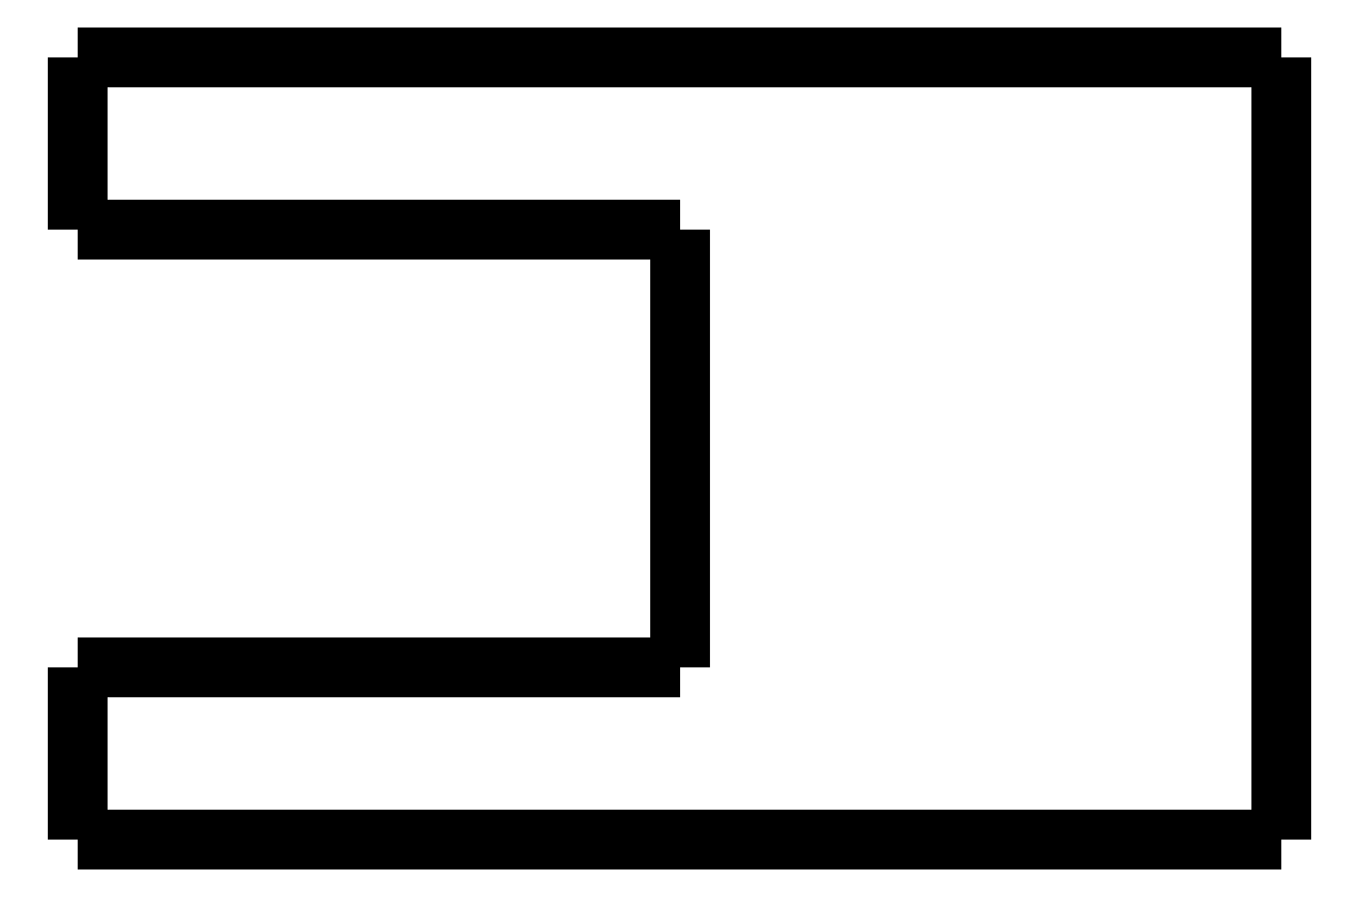
<metadata>
{"format":"dxf","ext":"dxf","renderer":"ezdxf+matplotlib","layout":"modelspace","background":"white","min_lineweight":24,"dpi":150}
</metadata>
<code>
0
SECTION
2
ENTITIES
0
LWPOLYLINE
8
0
90
51
70
0
10
0
20
-4
10
0
20
-3.92
10
0
20
-3.84
10
0
20
-3.76
10
0
20
-3.68
10
0
20
-3.6
10
0
20
-3.52
10
0
20
-3.44
10
0
20
-3.36
10
0
20
-3.28
10
0
20
-3.2
10
0
20
-3.12
10
0
20
-3.04
10
0
20
-2.96
10
0
20
-2.88
10
0
20
-2.8
10
0
20
-2.72
10
0
20
-2.64
10
0
20
-2.56
10
0
20
-2.48
10
0
20
-2.4
10
0
20
-2.32
10
0
20
-2.24
10
0
20
-2.16
10
0
20
-2.08
10
0
20
-2
10
0
20
-1.92
10
0
20
-1.84
10
0
20
-1.76
10
0
20
-1.68
10
0
20
-1.6
10
0
20
-1.52
10
0
20
-1.44
10
0
20
-1.36
10
0
20
-1.28
10
0
20
-1.2
10
0
20
-1.12
10
0
20
-1.04
10
0
20
-0.96
10
0
20
-0.88
10
0
20
-0.8
10
0
20
-0.72
10
0
20
-0.64
10
0
20
-0.56
10
0
20
-0.48
10
0
20
-0.4
10
0
20
-0.32
10
0
20
-0.24
10
0
20
-0.16
10
0
20
-0.08
10
0
20
0
0
LWPOLYLINE
8
0
90
51
70
0
10
28
20
-18.2
10
28
20
-17.84
10
28
20
-17.47
10
28
20
-17.11
10
28
20
-16.74
10
28
20
-16.38
10
28
20
-16.02
10
28
20
-15.65
10
28
20
-15.29
10
28
20
-14.92
10
28
20
-14.56
10
28
20
-14.2
10
28
20
-13.83
10
28
20
-13.47
10
28
20
-13.1
10
28
20
-12.74
10
28
20
-12.38
10
28
20
-12.01
10
28
20
-11.65
10
28
20
-11.28
10
28
20
-10.92
10
28
20
-10.56
10
28
20
-10.19
10
28
20
-9.828
10
28
20
-9.464
10
28
20
-9.1
10
28
20
-8.736
10
28
20
-8.372
10
28
20
-8.008
10
28
20
-7.644
10
28
20
-7.28
10
28
20
-6.916
10
28
20
-6.552
10
28
20
-6.188
10
28
20
-5.824
10
28
20
-5.46
10
28
20
-5.096
10
28
20
-4.732
10
28
20
-4.368
10
28
20
-4.004
10
28
20
-3.64
10
28
20
-3.276
10
28
20
-2.912
10
28
20
-2.548
10
28
20
-2.184
10
28
20
-1.82
10
28
20
-1.456
10
28
20
-1.092
10
28
20
-0.728
10
28
20
-0.364
10
28
20
0
0
LWPOLYLINE
8
0
90
51
70
0
10
0
20
-18.2
10
0
20
-18.12
10
0
20
-18.04
10
0
20
-17.96
10
0
20
-17.88
10
0
20
-17.8
10
0
20
-17.72
10
0
20
-17.64
10
0
20
-17.56
10
0
20
-17.48
10
0
20
-17.4
10
0
20
-17.32
10
0
20
-17.24
10
0
20
-17.16
10
0
20
-17.08
10
0
20
-17
10
0
20
-16.92
10
0
20
-16.84
10
0
20
-16.76
10
0
20
-16.68
10
0
20
-16.6
10
0
20
-16.52
10
0
20
-16.44
10
0
20
-16.36
10
0
20
-16.28
10
0
20
-16.2
10
0
20
-16.12
10
0
20
-16.04
10
0
20
-15.96
10
0
20
-15.88
10
0
20
-15.8
10
0
20
-15.72
10
0
20
-15.64
10
0
20
-15.56
10
0
20
-15.48
10
0
20
-15.4
10
0
20
-15.32
10
0
20
-15.24
10
0
20
-15.16
10
0
20
-15.08
10
0
20
-15
10
0
20
-14.92
10
0
20
-14.84
10
0
20
-14.76
10
0
20
-14.68
10
0
20
-14.6
10
0
20
-14.52
10
0
20
-14.44
10
0
20
-14.36
10
0
20
-14.28
10
0
20
-14.2
0
LWPOLYLINE
8
0
90
51
70
0
10
16.8
20
-18.2
10
16.57
20
-18.2
10
16.33
20
-18.2
10
16.1
20
-18.2
10
15.86
20
-18.2
10
15.62
20
-18.2
10
15.39
20
-18.2
10
15.15
20
-18.2
10
14.92
20
-18.2
10
14.68
20
-18.2
10
14.44
20
-18.2
10
14.21
20
-18.2
10
13.97
20
-18.2
10
13.73
20
-18.2
10
13.5
20
-18.2
10
13.26
20
-18.2
10
13.03
20
-18.2
10
12.79
20
-18.2
10
12.55
20
-18.2
10
12.32
20
-18.2
10
12.08
20
-18.2
10
11.85
20
-18.2
10
11.61
20
-18.2
10
11.37
20
-18.2
10
11.14
20
-18.2
10
10.9
20
-18.2
10
10.67
20
-18.2
10
10.43
20
-18.2
10
10.19
20
-18.2
10
9.958
20
-18.2
10
9.722
20
-18.2
10
9.485
20
-18.2
10
9.249
20
-18.2
10
9.013
20
-18.2
10
8.777
20
-18.2
10
8.541
20
-18.2
10
8.305
20
-18.2
10
8.069
20
-18.2
10
7.833
20
-18.2
10
7.597
20
-18.2
10
7.361
20
-18.2
10
7.125
20
-18.2
10
6.889
20
-18.2
10
6.653
20
-18.2
10
6.416
20
-18.2
10
6.18
20
-18.2
10
5.944
20
-18.2
10
5.708
20
-18.2
10
5.472
20
-18.2
10
5.236
20
-18.2
10
5
20
-18.2
0
LWPOLYLINE
8
0
90
51
70
0
10
16.8
20
0
10
16.57
20
0
10
16.33
20
0
10
16.1
20
0
10
15.86
20
0
10
15.62
20
0
10
15.39
20
0
10
15.15
20
0
10
14.92
20
0
10
14.68
20
0
10
14.44
20
0
10
14.21
20
0
10
13.97
20
0
10
13.73
20
0
10
13.5
20
0
10
13.26
20
0
10
13.03
20
0
10
12.79
20
0
10
12.55
20
0
10
12.32
20
0
10
12.08
20
0
10
11.85
20
0
10
11.61
20
0
10
11.37
20
0
10
11.14
20
0
10
10.9
20
0
10
10.67
20
0
10
10.43
20
0
10
10.19
20
0
10
9.958
20
0
10
9.722
20
0
10
9.485
20
0
10
9.249
20
0
10
9.013
20
0
10
8.777
20
0
10
8.541
20
0
10
8.305
20
0
10
8.069
20
0
10
7.833
20
0
10
7.597
20
0
10
7.361
20
0
10
7.125
20
0
10
6.889
20
0
10
6.653
20
0
10
6.416
20
0
10
6.18
20
0
10
5.944
20
0
10
5.708
20
0
10
5.472
20
0
10
5.236
20
0
10
5
20
0
0
LWPOLYLINE
8
0
90
51
70
0
10
14
20
-4
10
13.82
20
-4
10
13.64
20
-4
10
13.46
20
-4
10
13.28
20
-4
10
13.1
20
-4
10
12.92
20
-4
10
12.74
20
-4
10
12.56
20
-4
10
12.38
20
-4
10
12.2
20
-4
10
12.02
20
-4
10
11.84
20
-4
10
11.66
20
-4
10
11.48
20
-4
10
11.3
20
-4
10
11.12
20
-4
10
10.94
20
-4
10
10.76
20
-4
10
10.58
20
-4
10
10.4
20
-4
10
10.22
20
-4
10
10.04
20
-4
10
9.86
20
-4
10
9.68
20
-4
10
9.5
20
-4
10
9.32
20
-4
10
9.14
20
-4
10
8.96
20
-4
10
8.78
20
-4
10
8.6
20
-4
10
8.42
20
-4
10
8.24
20
-4
10
8.06
20
-4
10
7.88
20
-4
10
7.7
20
-4
10
7.52
20
-4
10
7.34
20
-4
10
7.16
20
-4
10
6.98
20
-4
10
6.8
20
-4
10
6.62
20
-4
10
6.44
20
-4
10
6.26
20
-4
10
6.08
20
-4
10
5.9
20
-4
10
5.72
20
-4
10
5.54
20
-4
10
5.36
20
-4
10
5.18
20
-4
10
5
20
-4
0
LWPOLYLINE
8
0
90
51
70
0
10
14
20
-14.2
10
14
20
-14
10
14
20
-13.79
10
14
20
-13.59
10
14
20
-13.38
10
14
20
-13.18
10
14
20
-12.98
10
14
20
-12.77
10
14
20
-12.57
10
14
20
-12.36
10
14
20
-12.16
10
14
20
-11.96
10
14
20
-11.75
10
14
20
-11.55
10
14
20
-11.34
10
14
20
-11.14
10
14
20
-10.94
10
14
20
-10.73
10
14
20
-10.53
10
14
20
-10.32
10
14
20
-10.12
10
14
20
-9.916
10
14
20
-9.712
10
14
20
-9.508
10
14
20
-9.304
10
14
20
-9.1
10
14
20
-8.896
10
14
20
-8.692
10
14
20
-8.488
10
14
20
-8.284
10
14
20
-8.08
10
14
20
-7.876
10
14
20
-7.672
10
14
20
-7.468
10
14
20
-7.264
10
14
20
-7.06
10
14
20
-6.856
10
14
20
-6.652
10
14
20
-6.448
10
14
20
-6.244
10
14
20
-6.04
10
14
20
-5.836
10
14
20
-5.632
10
14
20
-5.428
10
14
20
-5.224
10
14
20
-5.02
10
14
20
-4.816
10
14
20
-4.612
10
14
20
-4.408
10
14
20
-4.204
10
14
20
-4
0
LWPOLYLINE
8
0
90
51
70
0
10
14
20
-14.2
10
13.82
20
-14.2
10
13.64
20
-14.2
10
13.46
20
-14.2
10
13.28
20
-14.2
10
13.1
20
-14.2
10
12.92
20
-14.2
10
12.74
20
-14.2
10
12.56
20
-14.2
10
12.38
20
-14.2
10
12.2
20
-14.2
10
12.02
20
-14.2
10
11.84
20
-14.2
10
11.66
20
-14.2
10
11.48
20
-14.2
10
11.3
20
-14.2
10
11.12
20
-14.2
10
10.94
20
-14.2
10
10.76
20
-14.2
10
10.58
20
-14.2
10
10.4
20
-14.2
10
10.22
20
-14.2
10
10.04
20
-14.2
10
9.86
20
-14.2
10
9.68
20
-14.2
10
9.5
20
-14.2
10
9.32
20
-14.2
10
9.14
20
-14.2
10
8.96
20
-14.2
10
8.78
20
-14.2
10
8.6
20
-14.2
10
8.42
20
-14.2
10
8.24
20
-14.2
10
8.06
20
-14.2
10
7.88
20
-14.2
10
7.7
20
-14.2
10
7.52
20
-14.2
10
7.34
20
-14.2
10
7.16
20
-14.2
10
6.98
20
-14.2
10
6.8
20
-14.2
10
6.62
20
-14.2
10
6.44
20
-14.2
10
6.26
20
-14.2
10
6.08
20
-14.2
10
5.9
20
-14.2
10
5.72
20
-14.2
10
5.54
20
-14.2
10
5.36
20
-14.2
10
5.18
20
-14.2
10
5
20
-14.2
0
LWPOLYLINE
8
0
90
51
70
0
10
5
20
-4
10
4.843
20
-4
10
4.686
20
-4
10
4.53
20
-4
10
4.374
20
-4
10
4.219
20
-4
10
4.064
20
-4
10
3.91
20
-4
10
3.758
20
-4
10
3.607
20
-4
10
3.456
20
-4
10
3.307
20
-4
10
3.162
20
-4
10
3.017
20
-4
10
2.872
20
-4
10
2.732
20
-4
10
2.595
20
-4
10
2.458
20
-4
10
2.322
20
-4
10
2.194
20
-4
10
2.065
20
-4
10
1.937
20
-4
10
1.816
20
-4
10
1.699
20
-4
10
1.582
20
-4
10
1.464
20
-4
10
1.36
20
-4
10
1.255
20
-4
10
1.151
20
-4
10
1.052
20
-4
10
0.9611
20
-4
10
0.8702
20
-4
10
0.7794
20
-4
10
0.7013
20
-4
10
0.6253
20
-4
10
0.5494
20
-4
10
0.478
20
-4
10
0.4179
20
-4
10
0.3578
20
-4
10
0.2977
20
-4
10
0.2495
20
-4
10
0.2061
20
-4
10
0.1626
20
-4
10
0.1216
20
-4
10
0.09531
20
-4
10
0.06901
20
-4
10
0.04271
20
-4
10
0.02641
20
-4
10
0.01761
20
-4
10
0.008803
20
-4
10
0
20
-4
0
LWPOLYLINE
8
0
90
51
70
0
10
5
20
0
10
4.843
20
0
10
4.686
20
0
10
4.53
20
0
10
4.374
20
0
10
4.219
20
0
10
4.064
20
0
10
3.91
20
0
10
3.758
20
0
10
3.607
20
0
10
3.456
20
0
10
3.307
20
0
10
3.162
20
0
10
3.017
20
0
10
2.872
20
0
10
2.732
20
0
10
2.595
20
0
10
2.458
20
0
10
2.322
20
0
10
2.194
20
0
10
2.065
20
0
10
1.937
20
0
10
1.816
20
0
10
1.699
20
0
10
1.582
20
0
10
1.464
20
0
10
1.36
20
0
10
1.255
20
0
10
1.151
20
0
10
1.052
20
0
10
0.9611
20
0
10
0.8702
20
0
10
0.7794
20
0
10
0.7013
20
0
10
0.6253
20
0
10
0.5494
20
0
10
0.478
20
0
10
0.4179
20
0
10
0.3578
20
0
10
0.2977
20
0
10
0.2495
20
0
10
0.2061
20
0
10
0.1626
20
0
10
0.1216
20
0
10
0.09531
20
0
10
0.06901
20
0
10
0.04271
20
0
10
0.02641
20
0
10
0.01761
20
0
10
0.008803
20
0
10
0
20
0
0
LWPOLYLINE
8
0
90
51
70
0
10
28
20
0
10
27.98
20
0
10
27.97
20
0
10
27.95
20
0
10
27.92
20
0
10
27.87
20
0
10
27.82
20
0
10
27.78
20
0
10
27.7
20
0
10
27.62
20
0
10
27.54
20
0
10
27.45
20
0
10
27.34
20
0
10
27.23
20
0
10
27.12
20
0
10
26.99
20
0
10
26.86
20
0
10
26.72
20
0
10
26.58
20
0
10
26.42
20
0
10
26.25
20
0
10
26.09
20
0
10
25.92
20
0
10
25.73
20
0
10
25.55
20
0
10
25.36
20
0
10
25.16
20
0
10
24.96
20
0
10
24.76
20
0
10
24.55
20
0
10
24.33
20
0
10
24.12
20
0
10
23.9
20
0
10
23.67
20
0
10
23.45
20
0
10
23.22
20
0
10
22.99
20
0
10
22.76
20
0
10
22.53
20
0
10
22.29
20
0
10
22.06
20
0
10
21.83
20
0
10
21.59
20
0
10
21.36
20
0
10
21.13
20
0
10
20.9
20
0
10
20.67
20
0
10
20.44
20
0
10
20.22
20
0
10
20
20
0
10
19.77
20
0
0
LWPOLYLINE
8
0
90
51
70
0
10
28
20
-18.2
10
27.98
20
-18.2
10
27.97
20
-18.2
10
27.95
20
-18.2
10
27.92
20
-18.2
10
27.87
20
-18.2
10
27.82
20
-18.2
10
27.78
20
-18.2
10
27.7
20
-18.2
10
27.62
20
-18.2
10
27.54
20
-18.2
10
27.45
20
-18.2
10
27.34
20
-18.2
10
27.23
20
-18.2
10
27.12
20
-18.2
10
26.99
20
-18.2
10
26.86
20
-18.2
10
26.72
20
-18.2
10
26.58
20
-18.2
10
26.42
20
-18.2
10
26.25
20
-18.2
10
26.09
20
-18.2
10
25.92
20
-18.2
10
25.73
20
-18.2
10
25.55
20
-18.2
10
25.36
20
-18.2
10
25.16
20
-18.2
10
24.96
20
-18.2
10
24.76
20
-18.2
10
24.55
20
-18.2
10
24.33
20
-18.2
10
24.12
20
-18.2
10
23.9
20
-18.2
10
23.67
20
-18.2
10
23.45
20
-18.2
10
23.22
20
-18.2
10
22.99
20
-18.2
10
22.76
20
-18.2
10
22.53
20
-18.2
10
22.29
20
-18.2
10
22.06
20
-18.2
10
21.83
20
-18.2
10
21.59
20
-18.2
10
21.36
20
-18.2
10
21.13
20
-18.2
10
20.9
20
-18.2
10
20.67
20
-18.2
10
20.44
20
-18.2
10
20.22
20
-18.2
10
20
20
-18.2
10
19.77
20
-18.2
0
LWPOLYLINE
8
0
90
51
70
0
10
5
20
-14.2
10
4.843
20
-14.2
10
4.686
20
-14.2
10
4.53
20
-14.2
10
4.374
20
-14.2
10
4.219
20
-14.2
10
4.064
20
-14.2
10
3.91
20
-14.2
10
3.758
20
-14.2
10
3.607
20
-14.2
10
3.456
20
-14.2
10
3.307
20
-14.2
10
3.162
20
-14.2
10
3.017
20
-14.2
10
2.872
20
-14.2
10
2.732
20
-14.2
10
2.595
20
-14.2
10
2.458
20
-14.2
10
2.322
20
-14.2
10
2.194
20
-14.2
10
2.065
20
-14.2
10
1.937
20
-14.2
10
1.816
20
-14.2
10
1.699
20
-14.2
10
1.582
20
-14.2
10
1.464
20
-14.2
10
1.36
20
-14.2
10
1.255
20
-14.2
10
1.151
20
-14.2
10
1.052
20
-14.2
10
0.9611
20
-14.2
10
0.8702
20
-14.2
10
0.7794
20
-14.2
10
0.7013
20
-14.2
10
0.6253
20
-14.2
10
0.5494
20
-14.2
10
0.478
20
-14.2
10
0.4179
20
-14.2
10
0.3578
20
-14.2
10
0.2977
20
-14.2
10
0.2495
20
-14.2
10
0.2061
20
-14.2
10
0.1626
20
-14.2
10
0.1216
20
-14.2
10
0.09531
20
-14.2
10
0.06901
20
-14.2
10
0.04271
20
-14.2
10
0.02641
20
-14.2
10
0.01761
20
-14.2
10
0.008803
20
-14.2
10
0
20
-14.2
0
LWPOLYLINE
8
0
90
51
70
0
10
5
20
-18.2
10
4.843
20
-18.2
10
4.686
20
-18.2
10
4.53
20
-18.2
10
4.374
20
-18.2
10
4.219
20
-18.2
10
4.064
20
-18.2
10
3.91
20
-18.2
10
3.758
20
-18.2
10
3.607
20
-18.2
10
3.456
20
-18.2
10
3.307
20
-18.2
10
3.162
20
-18.2
10
3.017
20
-18.2
10
2.872
20
-18.2
10
2.732
20
-18.2
10
2.595
20
-18.2
10
2.458
20
-18.2
10
2.322
20
-18.2
10
2.194
20
-18.2
10
2.065
20
-18.2
10
1.937
20
-18.2
10
1.816
20
-18.2
10
1.699
20
-18.2
10
1.582
20
-18.2
10
1.464
20
-18.2
10
1.36
20
-18.2
10
1.255
20
-18.2
10
1.151
20
-18.2
10
1.052
20
-18.2
10
0.9611
20
-18.2
10
0.8702
20
-18.2
10
0.7794
20
-18.2
10
0.7013
20
-18.2
10
0.6253
20
-18.2
10
0.5494
20
-18.2
10
0.478
20
-18.2
10
0.4179
20
-18.2
10
0.3578
20
-18.2
10
0.2977
20
-18.2
10
0.2495
20
-18.2
10
0.2061
20
-18.2
10
0.1626
20
-18.2
10
0.1216
20
-18.2
10
0.09531
20
-18.2
10
0.06901
20
-18.2
10
0.04271
20
-18.2
10
0.02641
20
-18.2
10
0.01761
20
-18.2
10
0.008803
20
-18.2
10
0
20
-18.2
0
LWPOLYLINE
8
0
90
51
70
0
10
19.77
20
-18.2
10
19.72
20
-18.2
10
19.66
20
-18.2
10
19.6
20
-18.2
10
19.55
20
-18.2
10
19.49
20
-18.2
10
19.43
20
-18.2
10
19.37
20
-18.2
10
19.32
20
-18.2
10
19.26
20
-18.2
10
19.2
20
-18.2
10
19.14
20
-18.2
10
19.08
20
-18.2
10
19.03
20
-18.2
10
18.97
20
-18.2
10
18.91
20
-18.2
10
18.85
20
-18.2
10
18.79
20
-18.2
10
18.73
20
-18.2
10
18.67
20
-18.2
10
18.61
20
-18.2
10
18.55
20
-18.2
10
18.49
20
-18.2
10
18.43
20
-18.2
10
18.38
20
-18.2
10
18.32
20
-18.2
10
18.26
20
-18.2
10
18.2
20
-18.2
10
18.14
20
-18.2
10
18.08
20
-18.2
10
18.02
20
-18.2
10
17.96
20
-18.2
10
17.9
20
-18.2
10
17.84
20
-18.2
10
17.77
20
-18.2
10
17.71
20
-18.2
10
17.65
20
-18.2
10
17.59
20
-18.2
10
17.53
20
-18.2
10
17.47
20
-18.2
10
17.41
20
-18.2
10
17.35
20
-18.2
10
17.29
20
-18.2
10
17.23
20
-18.2
10
17.17
20
-18.2
10
17.11
20
-18.2
10
17.05
20
-18.2
10
16.99
20
-18.2
10
16.93
20
-18.2
10
16.86
20
-18.2
10
16.8
20
-18.2
0
LWPOLYLINE
8
0
90
51
70
0
10
16.8
20
0
10
16.86
20
0
10
16.93
20
0
10
16.99
20
0
10
17.05
20
0
10
17.11
20
0
10
17.17
20
0
10
17.23
20
0
10
17.29
20
0
10
17.35
20
0
10
17.41
20
0
10
17.47
20
0
10
17.53
20
0
10
17.59
20
0
10
17.65
20
0
10
17.71
20
0
10
17.77
20
0
10
17.84
20
0
10
17.9
20
0
10
17.96
20
0
10
18.02
20
0
10
18.08
20
0
10
18.14
20
0
10
18.2
20
0
10
18.26
20
0
10
18.32
20
0
10
18.38
20
0
10
18.43
20
0
10
18.49
20
0
10
18.55
20
0
10
18.61
20
0
10
18.67
20
0
10
18.73
20
0
10
18.79
20
0
10
18.85
20
0
10
18.91
20
0
10
18.97
20
0
10
19.03
20
0
10
19.08
20
0
10
19.14
20
0
10
19.2
20
0
10
19.26
20
0
10
19.32
20
0
10
19.37
20
0
10
19.43
20
0
10
19.49
20
0
10
19.55
20
0
10
19.6
20
0
10
19.66
20
0
10
19.72
20
0
10
19.77
20
0
0
ENDSEC
0
EOF

</code>
